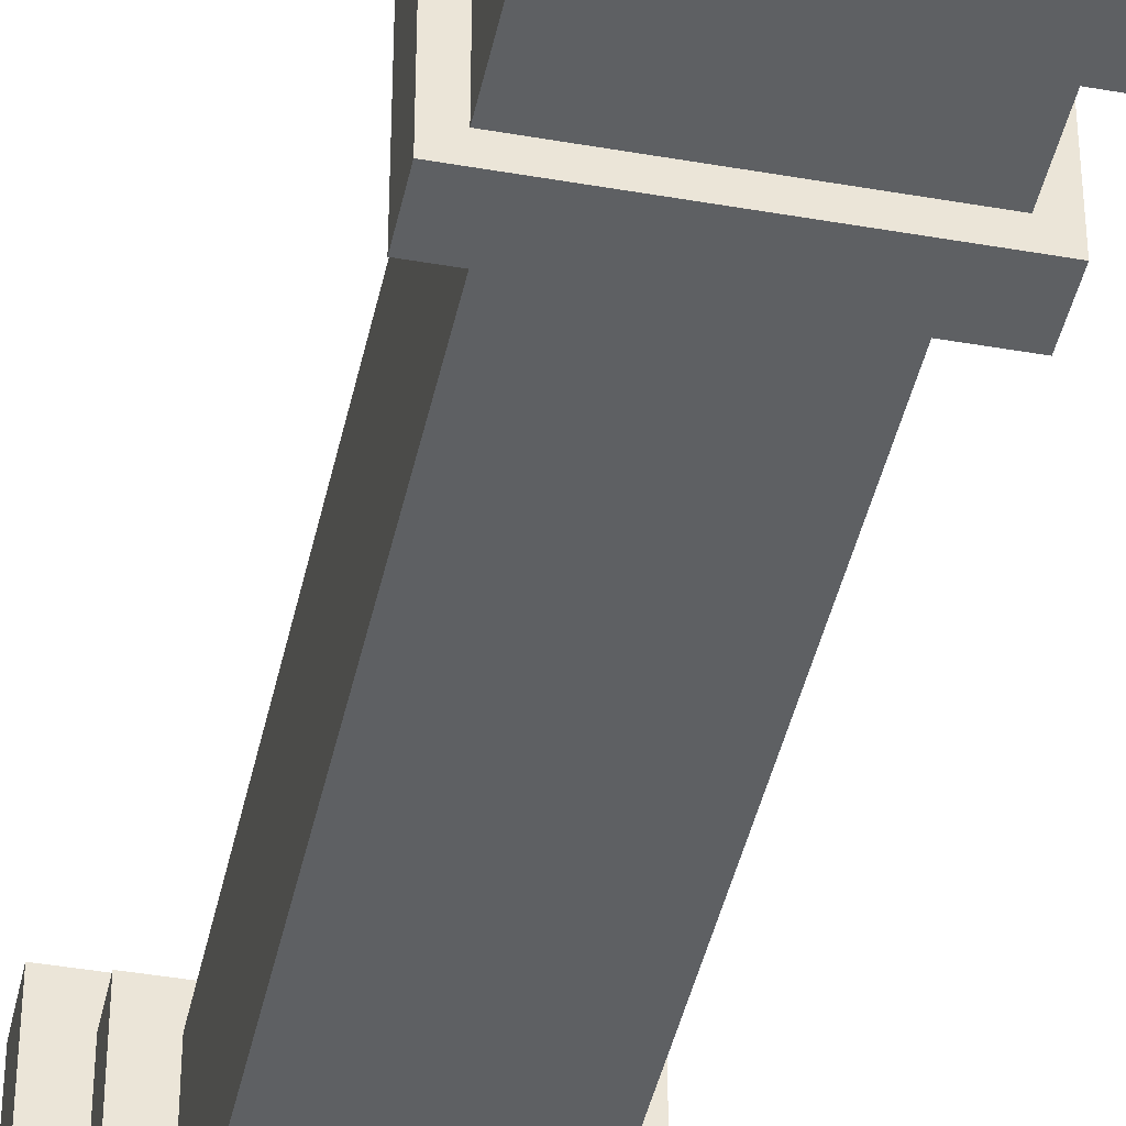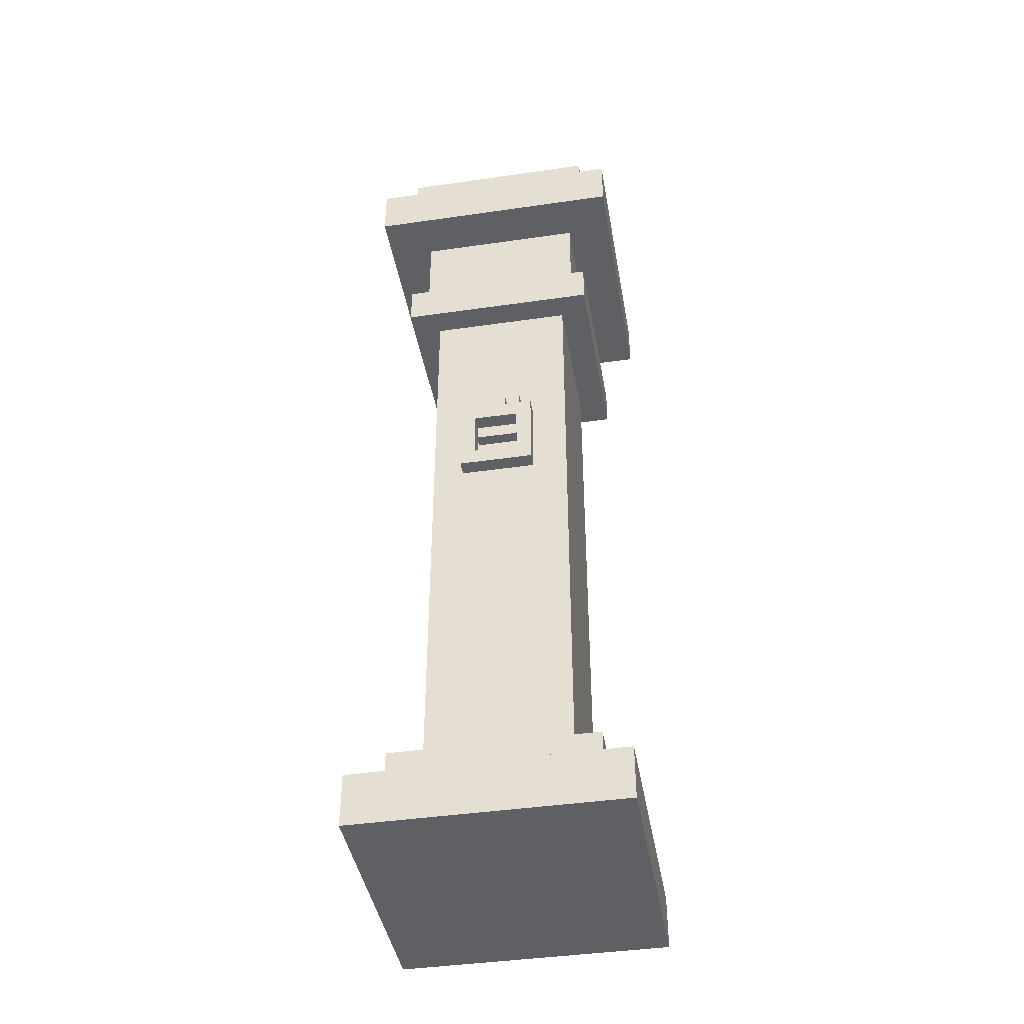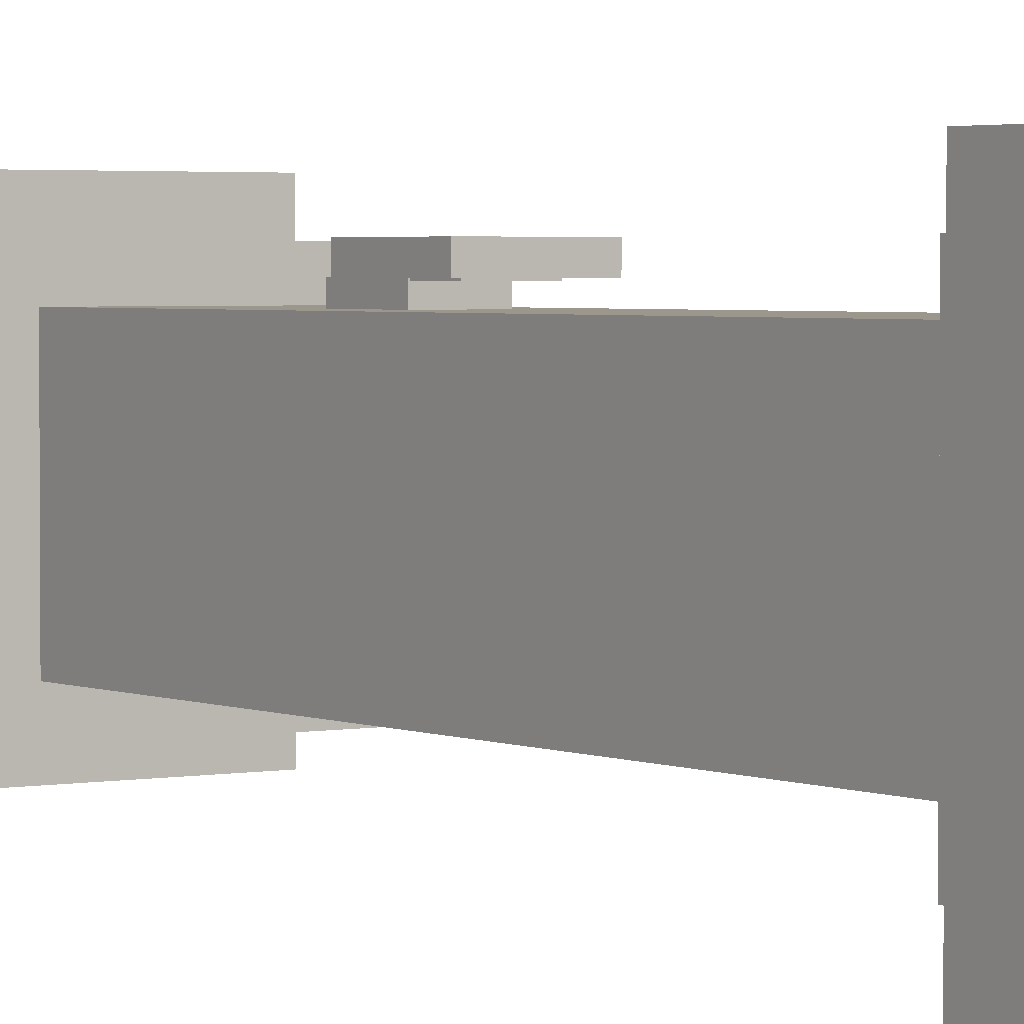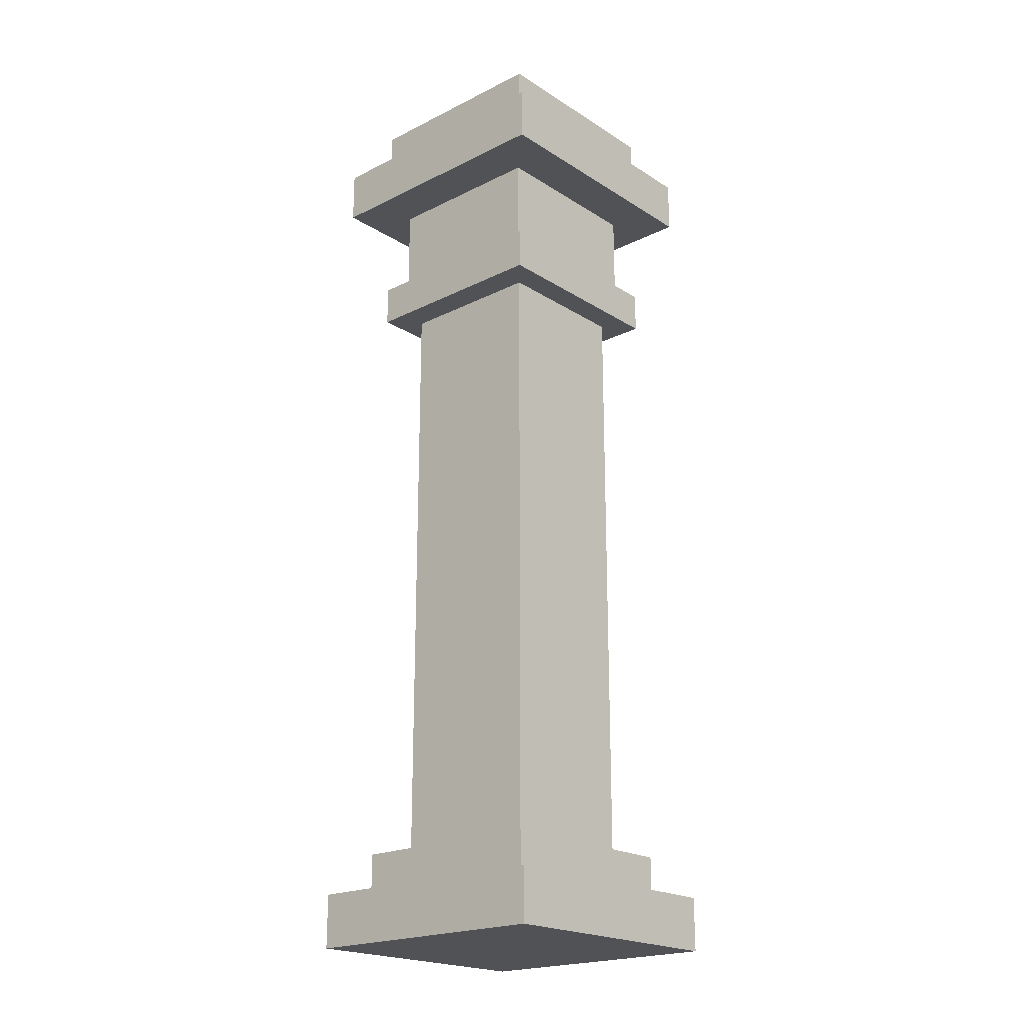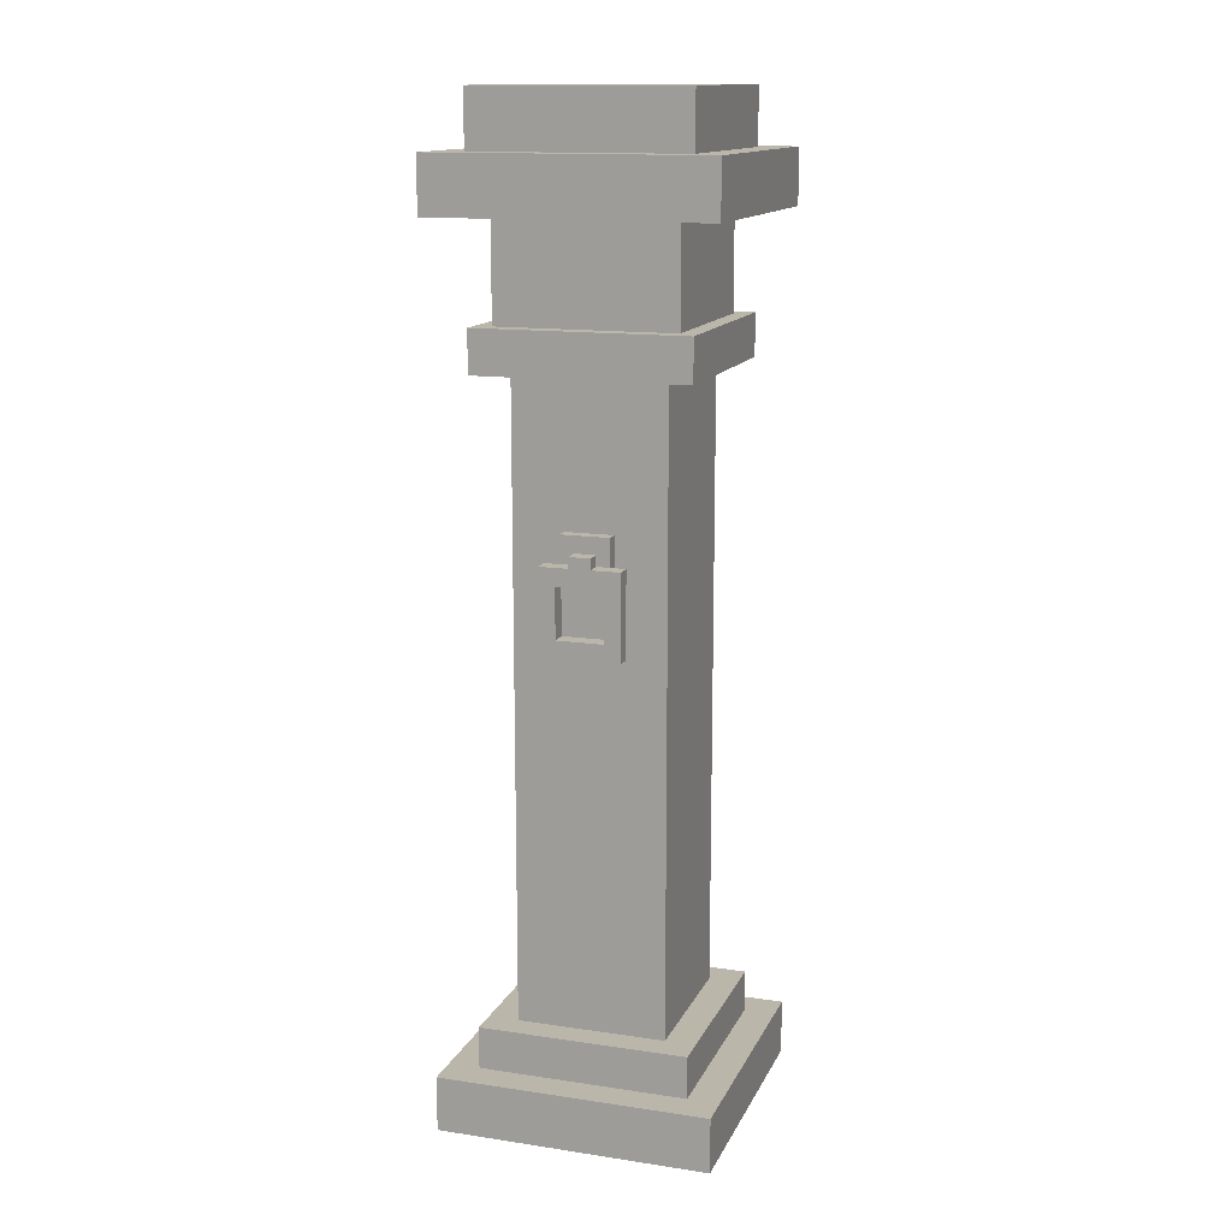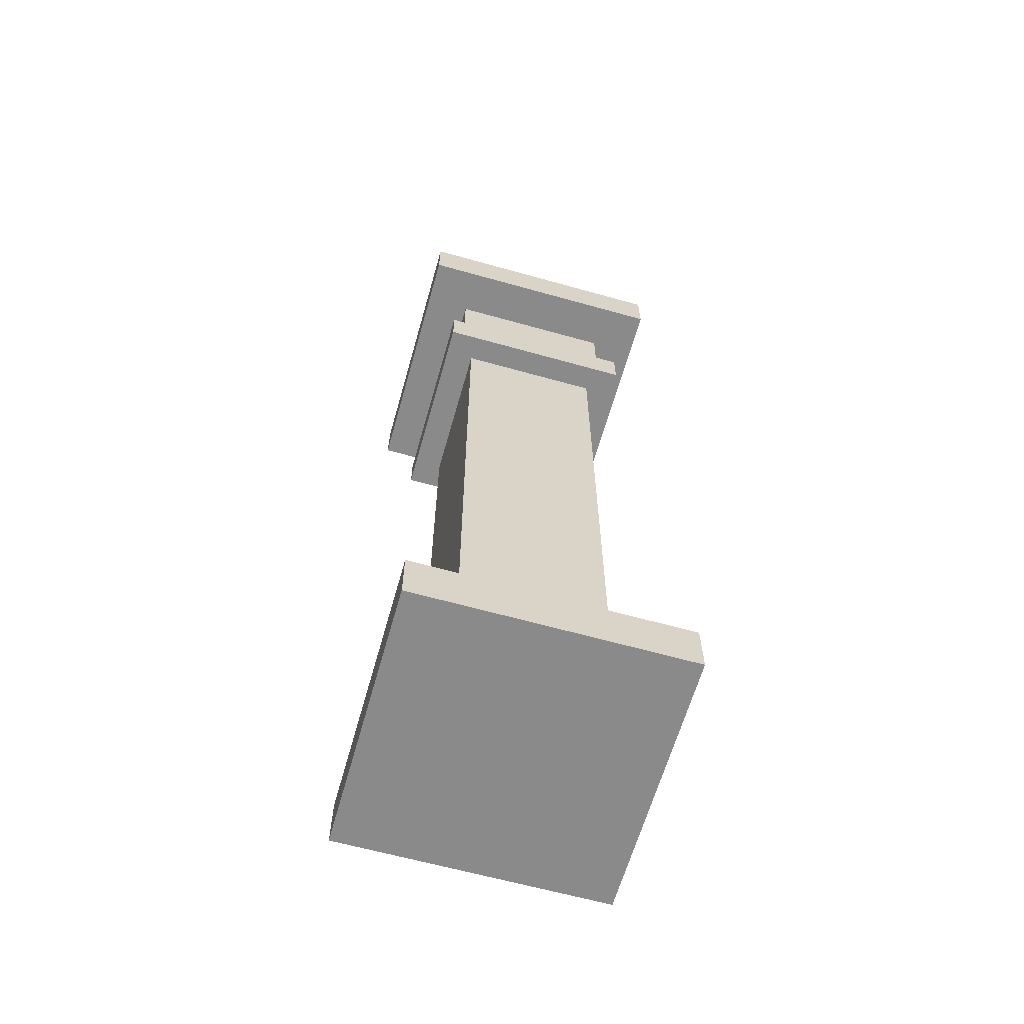
<metadata>
{"format":"obj","ext":"obj","renderer":"f3d","projection":"perspective","resolution":1024,"background":"white","views":[{"elev":-42.2,"azim":168.1,"up":"+Z"},{"elev":-42.5,"azim":9.8,"up":"+Y"},{"elev":2.7,"azim":-34.1,"up":"+Z"},{"elev":-21.0,"azim":131.7,"up":"+Y"},{"elev":14.0,"azim":18.2,"up":"+Y"},{"elev":-63.6,"azim":164.2,"up":"+Y"}]}
</metadata>
<code>
v 0.6982 0.2828 0.6982
v -0.6982 0.2828 0.6982
v -0.6982 0.2828 -0.6982
v 0.6982 0.2828 -0.6982
v -0.6982 -7.451e-09 -0.6982
v -0.6982 3.725e-09 0.6982
v 0.6982 -7.451e-09 0.6982
v 0.6982 -7.451e-09 -0.6982
v -0.5358 0.4998 -0.5358
v 0.5358 0.4998 -0.5358
v 0.5358 0.4998 0.5358
v -0.5358 0.4998 0.5358
v -0.5358 0.2828 0.5358
v -0.5358 0.4998 0.5358
v 0.5358 0.4998 0.5358
v 0.5358 0.2828 0.5358
v 0.5358 0.2828 0.5358
v 0.5358 0.4998 0.5358
v 0.5358 0.4998 -0.5358
v 0.5358 0.2828 -0.5358
v 0.5358 0.4998 -0.5358
v -0.5358 0.4998 -0.5358
v -0.5358 0.2828 -0.5358
v 0.5358 0.2828 -0.5358
v -0.5358 0.2828 -0.5358
v -0.5358 0.4998 -0.5358
v -0.5358 0.4998 0.5358
v -0.5358 0.2828 0.5358
v -0.5358 3.938 -0.5358
v 0.5358 3.938 -0.5358
v 0.5358 3.938 0.5358
v -0.5358 3.938 0.5358
v -0.5358 3.721 0.5358
v -0.5358 3.938 0.5358
v 0.5358 3.938 0.5358
v 0.5358 3.721 0.5358
v 0.5358 3.721 0.5358
v 0.5358 3.938 0.5358
v 0.5358 3.938 -0.5358
v 0.5358 3.721 -0.5358
v 0.5358 3.938 -0.5358
v -0.5358 3.938 -0.5358
v -0.5358 3.721 -0.5358
v 0.5358 3.721 -0.5358
v -0.5358 3.721 -0.5358
v -0.5358 3.938 -0.5358
v -0.5358 3.938 0.5358
v -0.5358 3.721 0.5358
v 0.5358 3.721 0.5358
v 0.5358 3.721 -0.5358
v -0.5358 3.721 -0.5358
v -0.5358 3.721 0.5358
v 0.6982 4.722 0.6982
v -0.6982 4.722 0.6982
v -0.6982 4.722 -0.6982
v 0.6982 4.722 -0.6982
v -0.6982 4.439 0.6982
v -0.6982 4.722 0.6982
v 0.6982 4.722 0.6982
v 0.6982 4.439 0.6982
v 0.6982 4.439 0.6982
v 0.6982 4.722 0.6982
v 0.6982 4.722 -0.6982
v 0.6982 4.439 -0.6982
v 0.6982 4.722 -0.6982
v -0.6982 4.722 -0.6982
v -0.6982 4.439 -0.6982
v 0.6982 4.439 -0.6982
v -0.6982 4.439 -0.6982
v -0.6982 4.722 -0.6982
v -0.6982 4.722 0.6982
v -0.6982 4.439 0.6982
v -0.6982 4.439 -0.6982
v -0.6982 4.439 0.6982
v 0.6982 4.439 0.6982
v 0.6982 4.439 -0.6982
v -0.5358 5.01 -0.5358
v 0.5358 5.01 -0.5358
v 0.5358 5.01 0.5358
v -0.5358 5.01 0.5358
v -0.5358 4.722 0.5358
v -0.5358 5.01 0.5358
v 0.5358 5.01 0.5358
v 0.5358 4.722 0.5358
v 0.5358 5.01 0.5358
v 0.5358 5.01 -0.5358
v 0.5358 4.722 -0.5358
v 0.5358 4.722 0.5358
v 0.5358 4.722 -0.5358
v 0.5358 5.01 -0.5358
v -0.5358 5.01 -0.5358
v -0.5358 4.722 -0.5358
v -0.5358 4.722 -0.5358
v -0.5358 5.01 -0.5358
v -0.5358 5.01 0.5358
v -0.5358 4.722 0.5358
v -0.4488 3.938 0.4488
v -0.4488 4.439 0.4488
v 0.4488 4.439 0.4488
v 0.4488 3.938 0.4488
v 0.4488 3.938 0.4488
v 0.4488 4.439 0.4488
v 0.4488 4.439 -0.4488
v 0.4488 3.938 -0.4488
v 0.4488 4.439 -0.4488
v -0.4488 4.439 -0.4488
v -0.4488 3.938 -0.4488
v 0.4488 3.938 -0.4488
v -0.4488 3.938 -0.4488
v -0.4488 4.439 -0.4488
v -0.4488 4.439 0.4488
v -0.4488 3.938 0.4488
v -0.3809 2.324 0.3957
v -0.3809 1.461 0.3957
v -0.3809 1.461 -0.3957
v -0.3809 2.324 -0.3957
v 0.3809 2.324 0.3957
v 0.3809 1.461 0.3957
v -0.3809 1.461 0.3957
v -0.3809 2.324 0.3957
v -0.3809 3.639 0.3957
v -0.3809 2.407 0.3957
v -0.3809 2.407 -0.3957
v -0.3809 3.639 -0.3957
v 0.3809 3.639 0.3957
v 0.3809 2.407 0.3957
v -0.3809 2.407 0.3957
v -0.3809 3.639 0.3957
v 0.3809 1.365 -0.3957
v 0.3809 0.4998 -0.3957
v 0.3809 0.4998 0.3957
v 0.3809 1.365 0.3957
v -0.3809 1.365 0.3957
v -0.3809 0.4998 0.3957
v -0.3809 0.4998 -0.3957
v -0.3809 1.365 -0.3957
v 0.3809 1.365 0.3957
v 0.3809 0.4998 0.3957
v -0.3809 0.4998 0.3957
v -0.3809 1.365 0.3957
v -0.1235 2.992 0.4593
v 0.1235 2.992 0.4593
v 0.1235 2.688 0.4593
v -0.1235 2.688 0.4593
v -0.1235 2.688 0.4593
v -0.1235 2.688 0.3957
v -0.1235 2.992 0.3957
v -0.1235 2.992 0.4593
v 0.1235 2.688 0.4593
v 0.1235 2.688 0.3957
v -0.1235 2.688 0.3957
v -0.1235 2.688 0.4593
v 0.1235 2.992 0.4593
v 0.1235 2.992 0.3957
v 0.1235 2.688 0.3957
v 0.1235 2.688 0.4593
v -0.1235 2.992 0.4593
v -0.1235 2.992 0.3957
v 0.1235 2.992 0.3957
v 0.1235 2.992 0.4593
v -0.2005 2.417 0.5394
v -0.2005 2.417 0.4593
v -0.2005 2.852 0.4593
v -0.2005 2.852 0.5394
v -0.2005 2.417 0.4593
v -0.2005 2.417 0.5394
v 0.2005 2.417 0.5394
v 0.2005 2.417 0.4593
v 0.2005 2.852 0.5394
v 0.2005 2.852 0.4593
v 0.2005 2.417 0.4593
v 0.2005 2.417 0.5394
v 0.05369 2.852 0.5394
v 0.05369 2.852 0.4593
v 0.2005 2.852 0.4593
v 0.2005 2.852 0.5394
v -0.2005 2.852 0.5394
v -0.2005 2.852 0.4593
v -0.05369 2.852 0.4593
v -0.05369 2.852 0.5394
v 0.05369 2.907 0.5394
v -0.05369 2.907 0.5394
v -0.05369 2.907 0.4593
v 0.05369 2.907 0.4593
v 0.05369 2.852 0.5394
v 0.05369 2.907 0.5394
v 0.05369 2.907 0.4593
v 0.05369 2.852 0.4593
v 0.05369 2.852 0.4593
v 0.05369 2.907 0.4593
v -0.05369 2.907 0.4593
v -0.05369 2.852 0.4593
v -0.05369 2.852 0.4593
v -0.05369 2.907 0.4593
v -0.05369 2.907 0.5394
v -0.05369 2.852 0.5394
v -0.05369 2.852 0.5394
v -0.05369 2.907 0.5394
v 0.05369 2.907 0.5394
v 0.05369 2.852 0.5394
v -0.119 2.763 0.5394
v 0.119 2.763 0.5394
v 0.2005 2.852 0.5394
v 0.2005 2.417 0.5394
v 0.119 2.505 0.5394
v -0.2005 2.417 0.5394
v -0.119 2.505 0.5394
v -0.2005 2.852 0.5394
v 0.3809 2.324 -0.3957
v 0.3809 1.461 -0.3957
v 0.3809 1.461 0.3957
v 0.3809 2.324 0.3957
v -0.3809 2.324 -0.3957
v -0.3809 1.461 -0.3957
v 0.3809 1.461 -0.3957
v 0.3809 2.324 -0.3957
v 0.3809 3.639 -0.3957
v 0.3809 2.407 -0.3957
v 0.3809 2.407 0.3957
v 0.3809 3.639 0.3957
v -0.3809 3.639 -0.3957
v -0.3809 2.407 -0.3957
v 0.3809 2.407 -0.3957
v 0.3809 3.639 -0.3957
v -0.3809 1.365 -0.3957
v -0.3809 0.4998 -0.3957
v 0.3809 0.4998 -0.3957
v 0.3809 1.365 -0.3957
v -0.3809 1.461 0.3957
v 0.3809 1.461 0.3957
v 0.3809 1.365 0.3957
v -0.3809 1.365 0.3957
v -0.3809 1.461 0.3957
v -0.3809 1.365 0.3957
v -0.3809 1.365 -0.3957
v -0.3809 1.461 -0.3957
v 0.3809 1.461 -0.3957
v -0.3809 1.461 -0.3957
v -0.3809 1.365 -0.3957
v 0.3809 1.365 -0.3957
v 0.3809 1.461 -0.3957
v 0.3809 1.365 -0.3957
v 0.3809 1.365 0.3957
v 0.3809 1.461 0.3957
v -0.3809 2.407 0.3957
v 0.3809 2.407 0.3957
v 0.3809 2.324 0.3957
v -0.3809 2.324 0.3957
v -0.3809 2.407 0.3957
v -0.3809 2.324 0.3957
v -0.3809 2.324 -0.3957
v -0.3809 2.407 -0.3957
v 0.3809 2.407 -0.3957
v -0.3809 2.407 -0.3957
v -0.3809 2.324 -0.3957
v 0.3809 2.324 -0.3957
v 0.3809 2.407 -0.3957
v 0.3809 2.324 -0.3957
v 0.3809 2.324 0.3957
v 0.3809 2.407 0.3957
v 0.3809 3.721 0.3957
v 0.3809 3.639 0.3957
v -0.3809 3.639 0.3957
v -0.3809 3.721 0.3957
v -0.3809 3.721 0.3957
v -0.3809 3.639 0.3957
v -0.3809 3.639 -0.3957
v -0.3809 3.721 -0.3957
v -0.3809 3.721 -0.3957
v -0.3809 3.639 -0.3957
v 0.3809 3.639 -0.3957
v 0.3809 3.721 -0.3957
v 0.3809 3.721 -0.3957
v 0.3809 3.639 -0.3957
v 0.3809 3.639 0.3957
v 0.3809 3.721 0.3957
v -0.119 2.763 0.5394
v -0.119 2.763 0.4527
v -0.119 2.505 0.4527
v -0.119 2.505 0.5394
v -0.119 2.505 0.5394
v -0.119 2.505 0.4527
v 0.119 2.505 0.4527
v 0.119 2.505 0.5394
v 0.119 2.505 0.5394
v 0.119 2.505 0.4527
v 0.119 2.763 0.4527
v 0.119 2.763 0.5394
v 0.119 2.763 0.5394
v 0.119 2.763 0.4527
v -0.119 2.763 0.4527
v -0.119 2.763 0.5394
v -0.6982 3.725e-09 0.6982
v -0.6982 0.2828 0.6982
v 0.6982 0.2828 0.6982
v 0.6982 -7.451e-09 0.6982
v -0.6982 -7.451e-09 -0.6982
v -0.6982 0.2828 -0.6982
v -0.6982 0.2828 0.6982
v -0.6982 3.725e-09 0.6982
v 0.6982 0.2828 -0.6982
v -0.6982 0.2828 -0.6982
v -0.6982 -7.451e-09 -0.6982
v 0.6982 -7.451e-09 -0.6982
v 0.6982 -7.451e-09 0.6982
v 0.6982 0.2828 0.6982
v 0.6982 0.2828 -0.6982
v 0.6982 -7.451e-09 -0.6982
g SD_Env_Pillar_Stone_02_2405_459
f 1 3 2
f 1 4 3
f 5 7 6
f 5 8 7
f 9 11 10
f 9 12 11
f 13 15 14
f 13 16 15
f 17 19 18
f 17 20 19
f 21 23 22
f 21 24 23
f 25 27 26
f 25 28 27
f 29 31 30
f 29 32 31
f 33 35 34
f 33 36 35
f 37 39 38
f 37 40 39
f 41 43 42
f 41 44 43
f 45 47 46
f 45 48 47
f 49 51 50
f 49 52 51
f 53 55 54
f 53 56 55
f 57 59 58
f 57 60 59
f 61 63 62
f 61 64 63
f 65 67 66
f 65 68 67
f 69 71 70
f 69 72 71
f 73 75 74
f 73 76 75
f 77 79 78
f 77 80 79
f 81 83 82
f 81 84 83
f 85 87 86
f 85 88 87
f 89 91 90
f 89 92 91
f 93 95 94
f 93 96 95
f 97 99 98
f 97 100 99
f 101 103 102
f 101 104 103
f 105 107 106
f 105 108 107
f 109 111 110
f 109 112 111
f 113 115 114
f 113 116 115
f 117 119 118
f 117 120 119
f 121 123 122
f 121 124 123
f 125 127 126
f 125 128 127
f 129 131 130
f 129 132 131
f 133 135 134
f 133 136 135
f 137 139 138
f 137 140 139
f 141 143 142
f 141 144 143
f 145 147 146
f 145 148 147
f 149 151 150
f 149 152 151
f 153 155 154
f 153 156 155
f 157 159 158
f 157 160 159
f 161 163 162
f 161 164 163
f 165 167 166
f 165 168 167
f 169 171 170
f 169 172 171
f 173 175 174
f 173 176 175
f 177 179 178
f 177 180 179
f 181 183 182
f 181 184 183
f 185 187 186
f 185 188 187
f 189 191 190
f 189 192 191
f 193 195 194
f 193 196 195
f 197 199 198
f 197 200 199
f 201 200 197
f 202 200 201
f 200 202 203
f 204 203 202
f 204 202 205
f 206 204 205
f 206 205 207
f 208 207 201
f 208 206 207
f 201 197 208
f 209 211 210
f 209 212 211
f 213 215 214
f 213 216 215
f 217 219 218
f 217 220 219
f 221 223 222
f 221 224 223
f 225 227 226
f 225 228 227
f 229 231 230
f 229 232 231
f 233 235 234
f 233 236 235
f 237 239 238
f 237 240 239
f 241 243 242
f 241 244 243
f 245 247 246
f 245 248 247
f 249 251 250
f 249 252 251
f 253 255 254
f 253 256 255
f 257 259 258
f 257 260 259
f 261 263 262
f 261 264 263
f 265 267 266
f 265 268 267
f 269 271 270
f 269 272 271
f 273 275 274
f 273 276 275
f 277 279 278
f 277 280 279
f 281 283 282
f 281 284 283
f 285 287 286
f 285 288 287
f 289 291 290
f 289 292 291
f 293 295 294
f 293 296 295
f 297 299 298
f 297 300 299
f 301 303 302
f 301 304 303
f 305 307 306
f 305 308 307

</code>
